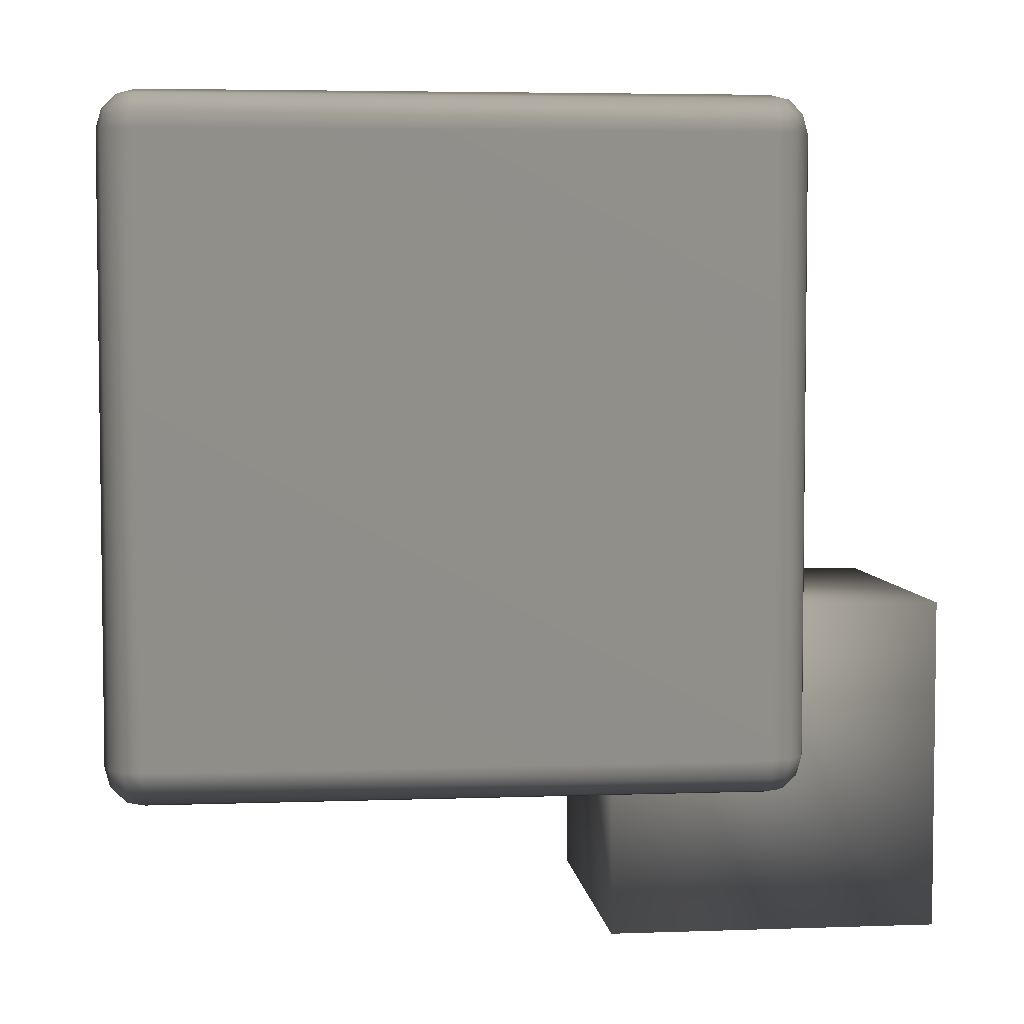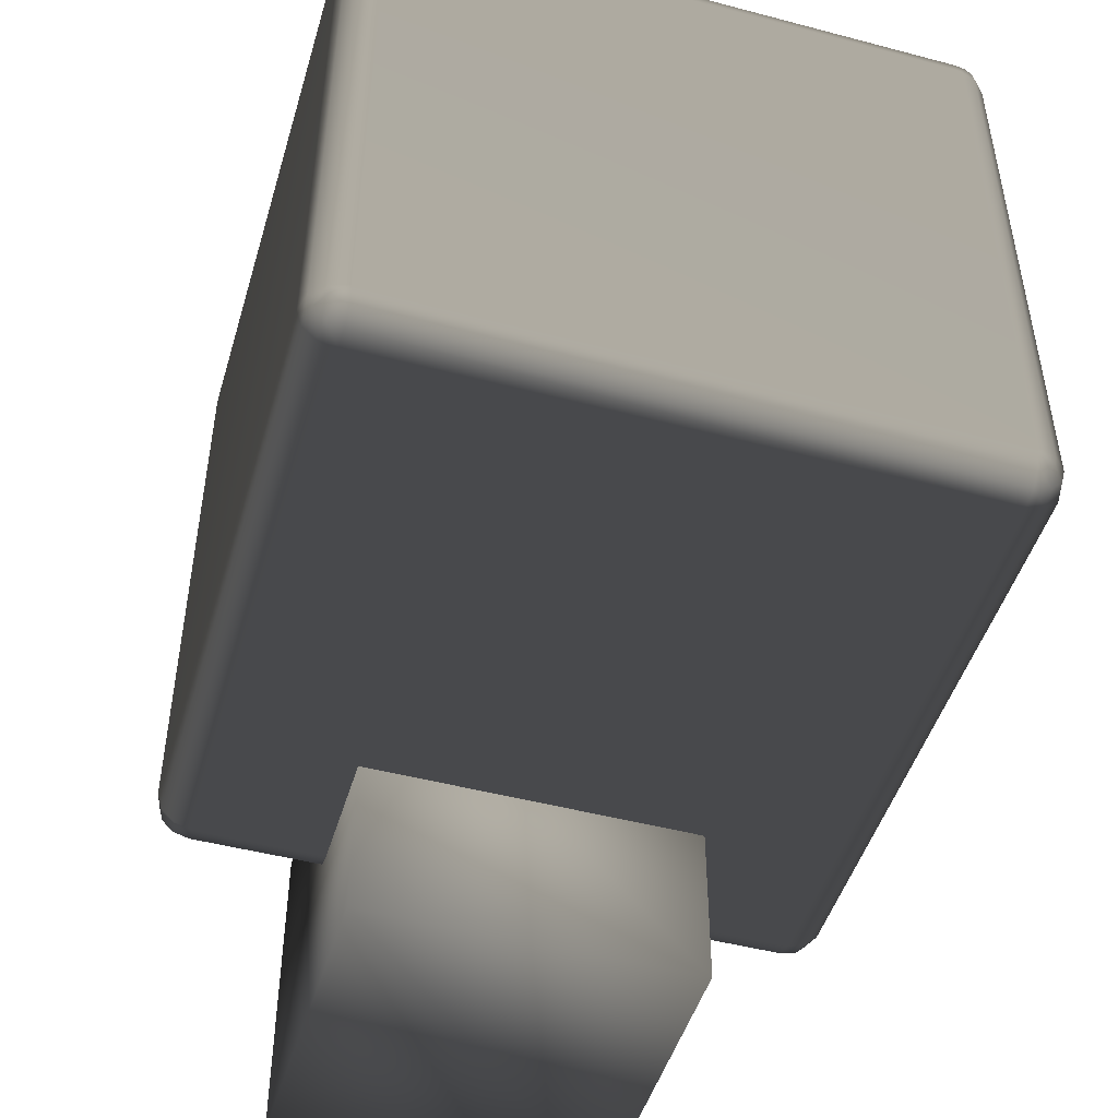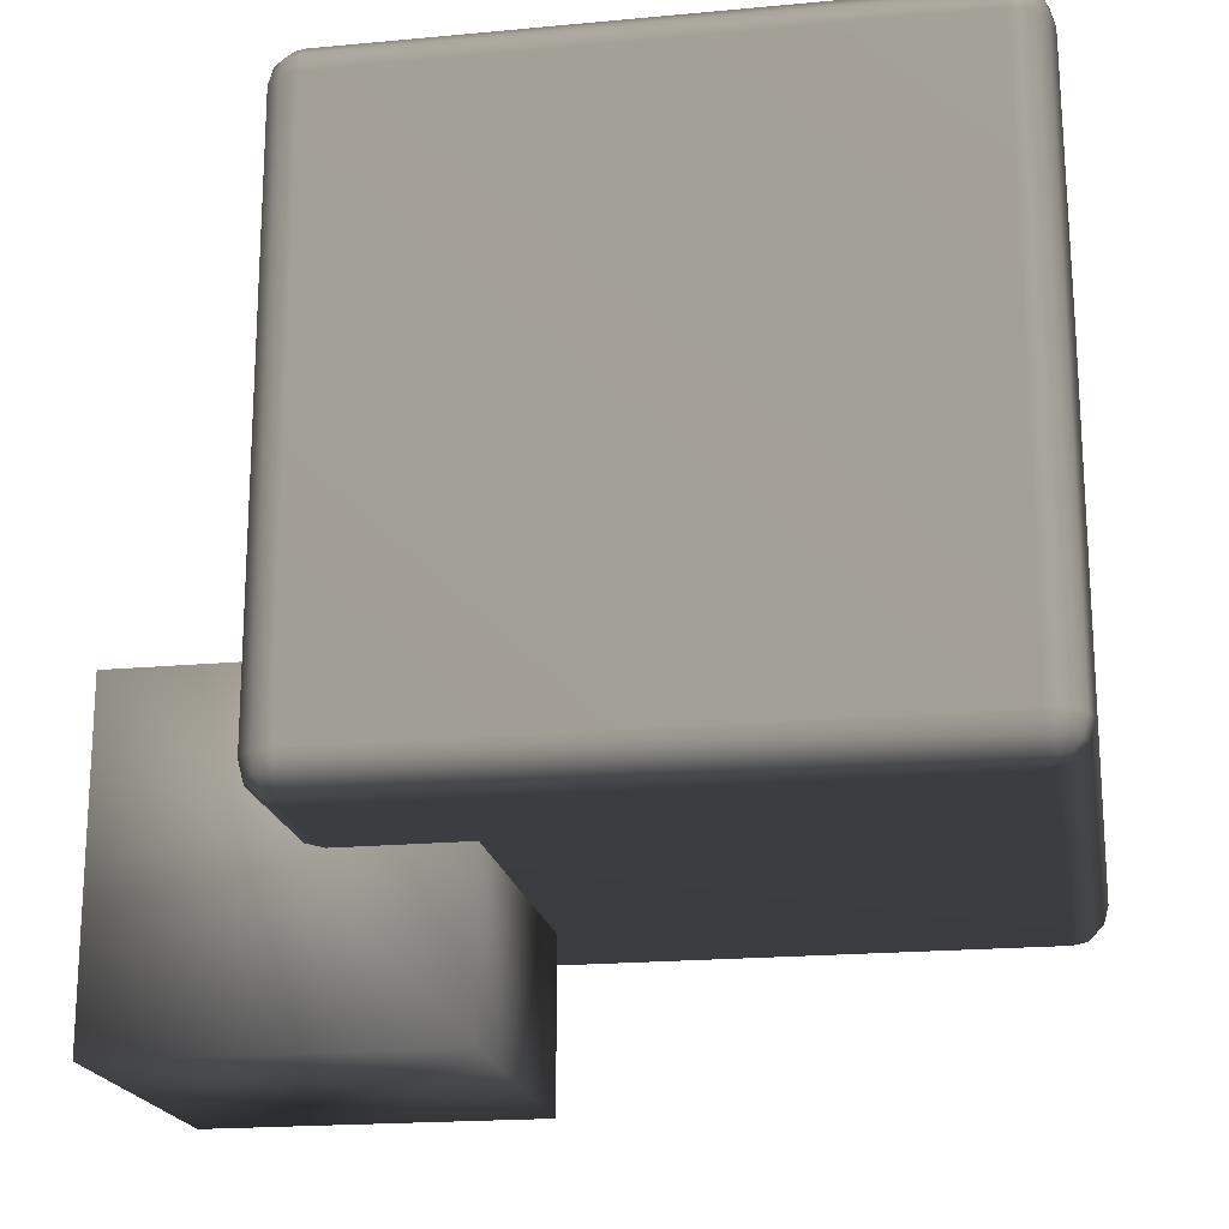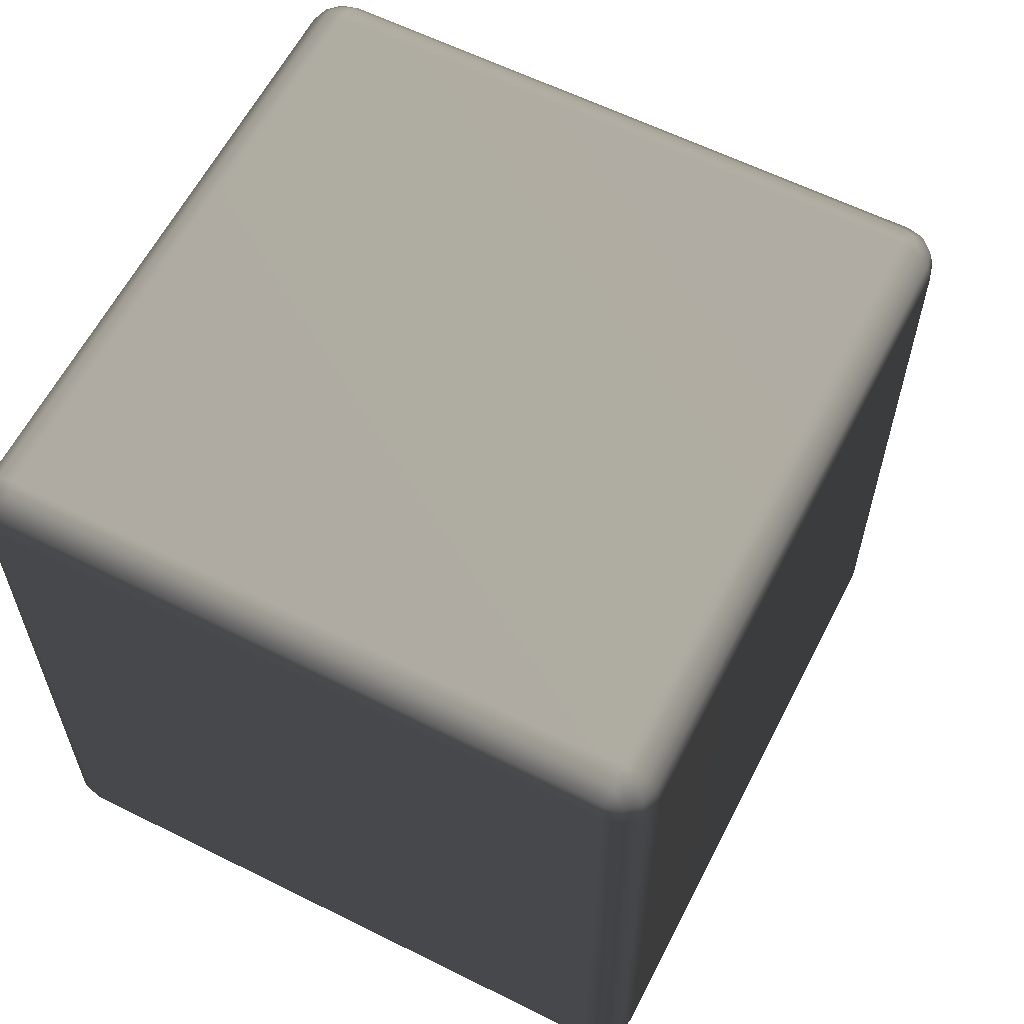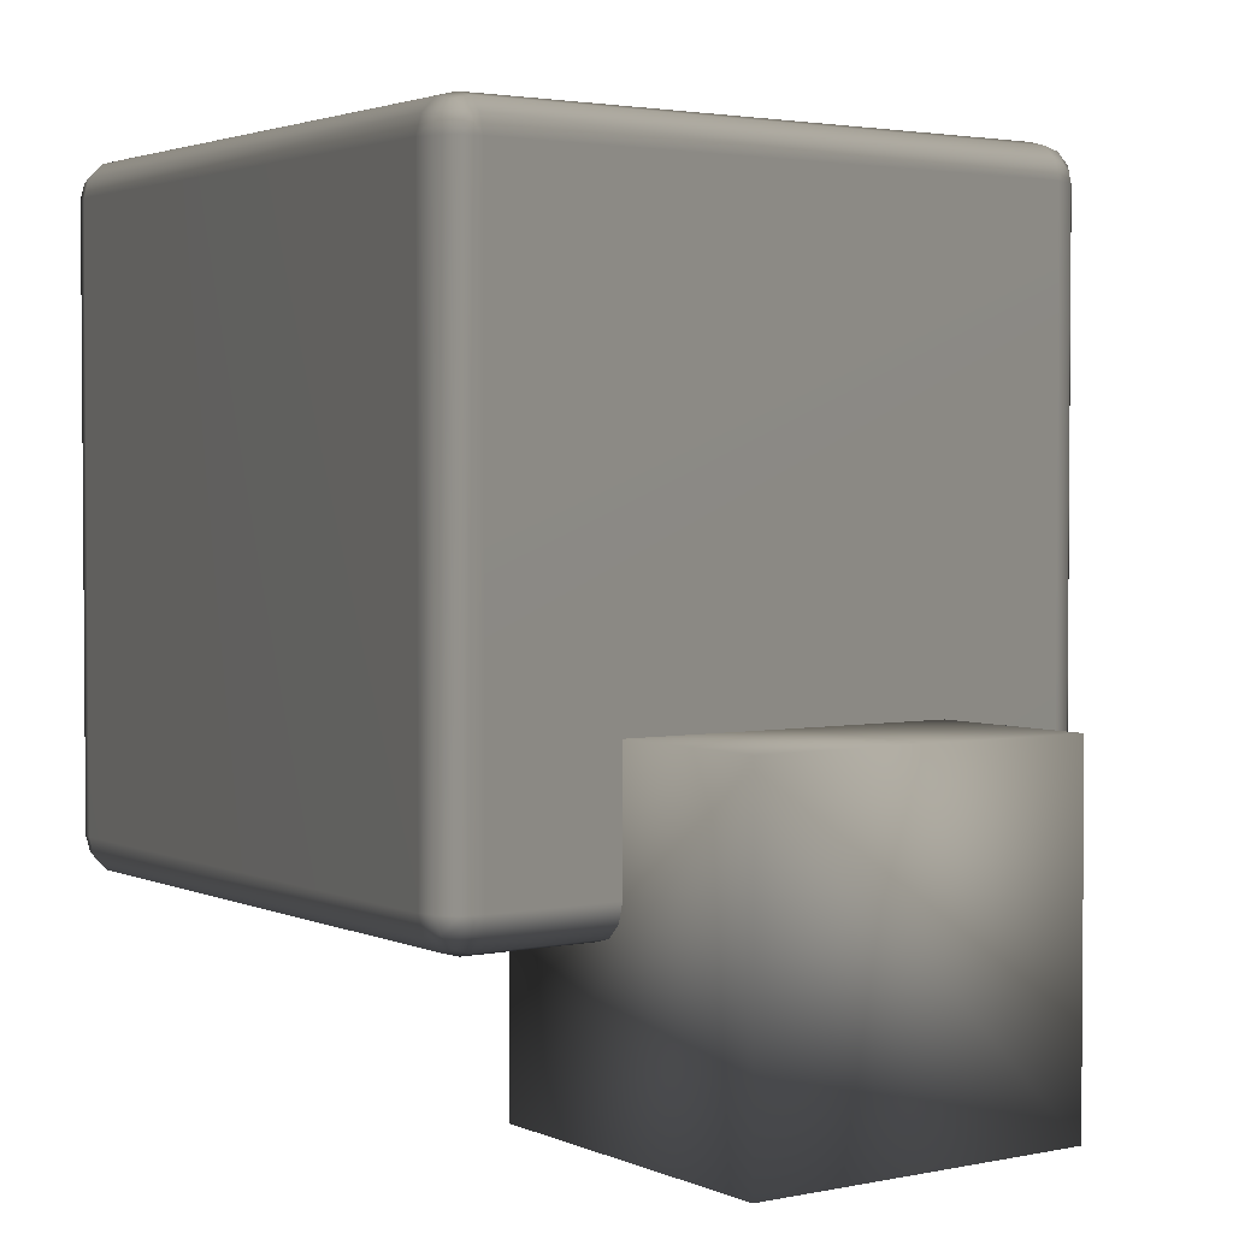
<metadata>
{"format":"obj","ext":"obj","renderer":"f3d","projection":"perspective","resolution":1024,"background":"white","views":[{"elev":4.8,"azim":83.5,"up":"+Y"},{"elev":-48.0,"azim":163.5,"up":"+Z"},{"elev":-19.4,"azim":-80.1,"up":"+Y"},{"elev":60.7,"azim":27.0,"up":"+Y"},{"elev":2.6,"azim":-34.9,"up":"+Z"}]}
</metadata>
<code>
v -0.4583 -1.35 -0.4458 0.7529 0.7529 0.7529
v -0.4583 -0.45 -0.4458 0.7529 0.7529 0.7529
v 0.4417 -1.35 -0.4458 0.7529 0.7529 0.7529
v 0.4417 -0.45 -0.4458 0.7529 0.7529 0.7529
v 0.4417 -1.35 -1.346 0.7529 0.7529 0.7529
v 0.4417 -0.45 -1.346 0.7529 0.7529 0.7529
v -0.4583 -1.35 -1.346 0.7529 0.7529 0.7529
v -0.4583 -0.45 -1.346 0.7529 0.7529 0.7529
v -0.8033 -0.895 0.7992 0.7529 0.7529 0.7529
v 0.7867 -0.895 0.7992 0.7529 0.7529 0.7529
v 0.7867 -0.895 -0.7908 0.7529 0.7529 0.7529
v -0.8033 -0.895 -0.7908 0.7529 0.7529 0.7529
v -0.8033 -0.8816 0.8492 0.7529 0.7529 0.7529
v 0.7867 -0.8816 0.8492 0.7529 0.7529 0.7529
v 0.8117 -0.8816 0.8425 0.7529 0.7529 0.7529
v 0.83 -0.8816 0.8242 0.7529 0.7529 0.7529
v 0.8367 -0.8816 0.7992 0.7529 0.7529 0.7529
v 0.8367 -0.8816 -0.7908 0.7529 0.7529 0.7529
v 0.83 -0.8816 -0.8158 0.7529 0.7529 0.7529
v 0.8117 -0.8816 -0.8341 0.7529 0.7529 0.7529
v 0.7867 -0.8816 -0.8408 0.7529 0.7529 0.7529
v -0.8033 -0.8816 -0.8408 0.7529 0.7529 0.7529
v -0.8283 -0.8816 -0.8341 0.7529 0.7529 0.7529
v -0.8466 -0.8816 -0.8158 0.7529 0.7529 0.7529
v -0.8533 -0.8816 -0.7908 0.7529 0.7529 0.7529
v -0.8533 -0.8816 0.7992 0.7529 0.7529 0.7529
v -0.8466 -0.8816 0.8242 0.7529 0.7529 0.7529
v -0.8283 -0.8816 0.8425 0.7529 0.7529 0.7529
v -0.8033 -0.845 0.8858 0.7529 0.7529 0.7529
v 0.7867 -0.845 0.8858 0.7529 0.7529 0.7529
v 0.83 -0.845 0.8742 0.7529 0.7529 0.7529
v 0.8617 -0.845 0.8425 0.7529 0.7529 0.7529
v 0.8733 -0.845 0.7992 0.7529 0.7529 0.7529
v 0.8733 -0.845 -0.7908 0.7529 0.7529 0.7529
v 0.8617 -0.845 -0.8341 0.7529 0.7529 0.7529
v 0.83 -0.845 -0.8658 0.7529 0.7529 0.7529
v 0.7867 -0.845 -0.8774 0.7529 0.7529 0.7529
v -0.8033 -0.845 -0.8774 0.7529 0.7529 0.7529
v -0.8466 -0.845 -0.8658 0.7529 0.7529 0.7529
v -0.8783 -0.845 -0.8341 0.7529 0.7529 0.7529
v -0.8899 -0.845 -0.7908 0.7529 0.7529 0.7529
v -0.8899 -0.845 0.7992 0.7529 0.7529 0.7529
v -0.8783 -0.845 0.8425 0.7529 0.7529 0.7529
v -0.8466 -0.845 0.8742 0.7529 0.7529 0.7529
v -0.8033 -0.795 0.8992 0.7529 0.7529 0.7529
v 0.7867 -0.795 0.8992 0.7529 0.7529 0.7529
v 0.8367 -0.795 0.8858 0.7529 0.7529 0.7529
v 0.8733 -0.795 0.8492 0.7529 0.7529 0.7529
v 0.8867 -0.795 0.7992 0.7529 0.7529 0.7529
v 0.8867 -0.795 -0.7908 0.7529 0.7529 0.7529
v 0.8733 -0.795 -0.8408 0.7529 0.7529 0.7529
v 0.8367 -0.795 -0.8774 0.7529 0.7529 0.7529
v 0.7867 -0.795 -0.8908 0.7529 0.7529 0.7529
v -0.8033 -0.795 -0.8908 0.7529 0.7529 0.7529
v -0.8533 -0.795 -0.8774 0.7529 0.7529 0.7529
v -0.8899 -0.795 -0.8408 0.7529 0.7529 0.7529
v -0.9033 -0.795 -0.7908 0.7529 0.7529 0.7529
v -0.9033 -0.795 0.7992 0.7529 0.7529 0.7529
v -0.8899 -0.795 0.8492 0.7529 0.7529 0.7529
v -0.8533 -0.795 0.8858 0.7529 0.7529 0.7529
v -0.8033 0.795 0.8992 0.7529 0.7529 0.7529
v 0.7867 0.795 0.8992 0.7529 0.7529 0.7529
v 0.8367 0.795 0.8858 0.7529 0.7529 0.7529
v 0.8733 0.795 0.8492 0.7529 0.7529 0.7529
v 0.8867 0.795 0.7992 0.7529 0.7529 0.7529
v 0.8867 0.795 -0.7908 0.7529 0.7529 0.7529
v 0.8733 0.795 -0.8408 0.7529 0.7529 0.7529
v 0.8367 0.795 -0.8774 0.7529 0.7529 0.7529
v 0.7867 0.795 -0.8908 0.7529 0.7529 0.7529
v -0.8033 0.795 -0.8908 0.7529 0.7529 0.7529
v -0.8533 0.795 -0.8774 0.7529 0.7529 0.7529
v -0.8899 0.795 -0.8408 0.7529 0.7529 0.7529
v -0.9033 0.795 -0.7908 0.7529 0.7529 0.7529
v -0.9033 0.795 0.7992 0.7529 0.7529 0.7529
v -0.8899 0.795 0.8492 0.7529 0.7529 0.7529
v -0.8533 0.795 0.8858 0.7529 0.7529 0.7529
v -0.8033 0.845 0.8858 0.7529 0.7529 0.7529
v 0.7867 0.845 0.8858 0.7529 0.7529 0.7529
v 0.83 0.845 0.8742 0.7529 0.7529 0.7529
v 0.8617 0.845 0.8425 0.7529 0.7529 0.7529
v 0.8733 0.845 0.7992 0.7529 0.7529 0.7529
v 0.8733 0.845 -0.7908 0.7529 0.7529 0.7529
v 0.8617 0.845 -0.8341 0.7529 0.7529 0.7529
v 0.83 0.845 -0.8658 0.7529 0.7529 0.7529
v 0.7867 0.845 -0.8774 0.7529 0.7529 0.7529
v -0.8033 0.845 -0.8774 0.7529 0.7529 0.7529
v -0.8466 0.845 -0.8658 0.7529 0.7529 0.7529
v -0.8783 0.845 -0.8341 0.7529 0.7529 0.7529
v -0.8899 0.845 -0.7908 0.7529 0.7529 0.7529
v -0.8899 0.845 0.7992 0.7529 0.7529 0.7529
v -0.8783 0.845 0.8425 0.7529 0.7529 0.7529
v -0.8466 0.845 0.8742 0.7529 0.7529 0.7529
v -0.8033 0.8816 0.8492 0.7529 0.7529 0.7529
v 0.7867 0.8816 0.8492 0.7529 0.7529 0.7529
v 0.8117 0.8816 0.8425 0.7529 0.7529 0.7529
v 0.83 0.8816 0.8242 0.7529 0.7529 0.7529
v 0.8367 0.8816 0.7992 0.7529 0.7529 0.7529
v 0.8367 0.8816 -0.7908 0.7529 0.7529 0.7529
v 0.83 0.8816 -0.8158 0.7529 0.7529 0.7529
v 0.8117 0.8816 -0.8341 0.7529 0.7529 0.7529
v 0.7867 0.8816 -0.8408 0.7529 0.7529 0.7529
v -0.8033 0.8816 -0.8408 0.7529 0.7529 0.7529
v -0.8283 0.8816 -0.8341 0.7529 0.7529 0.7529
v -0.8466 0.8816 -0.8158 0.7529 0.7529 0.7529
v -0.8533 0.8816 -0.7908 0.7529 0.7529 0.7529
v -0.8533 0.8816 0.7992 0.7529 0.7529 0.7529
v -0.8466 0.8816 0.8242 0.7529 0.7529 0.7529
v -0.8283 0.8816 0.8425 0.7529 0.7529 0.7529
v -0.8033 0.895 0.7992 0.7529 0.7529 0.7529
v 0.7867 0.895 0.7992 0.7529 0.7529 0.7529
v 0.7867 0.895 -0.7908 0.7529 0.7529 0.7529
v -0.8033 0.895 -0.7908 0.7529 0.7529 0.7529
f 3 4 2
f 3 2 1
f 5 6 4
f 5 4 3
f 7 8 6
f 7 6 5
f 1 2 8
f 1 8 7
f 4 6 8
f 4 8 2
f 5 3 1
f 5 1 7
f 10 14 13
f 10 13 9
f 14 30 29
f 14 29 13
f 30 46 45
f 30 45 29
f 46 62 61
f 46 61 45
f 62 78 77
f 62 77 61
f 78 94 93
f 78 93 77
f 94 110 109
f 94 109 93
f 15 14 10
f 15 31 30
f 15 30 14
f 31 47 46
f 31 46 30
f 47 63 62
f 47 62 46
f 63 79 78
f 63 78 62
f 79 95 94
f 79 94 78
f 95 110 94
f 16 15 10
f 16 32 31
f 16 31 15
f 32 48 47
f 32 47 31
f 48 64 63
f 48 63 47
f 64 80 79
f 64 79 63
f 80 96 95
f 80 95 79
f 96 110 95
f 17 16 10
f 17 33 32
f 17 32 16
f 33 49 48
f 33 48 32
f 49 65 64
f 49 64 48
f 65 81 80
f 65 80 64
f 81 97 96
f 81 96 80
f 97 110 96
f 11 18 17
f 11 17 10
f 18 34 33
f 18 33 17
f 34 50 49
f 34 49 33
f 50 66 65
f 50 65 49
f 66 82 81
f 66 81 65
f 82 98 97
f 82 97 81
f 98 111 110
f 98 110 97
f 19 18 11
f 19 35 34
f 19 34 18
f 35 51 50
f 35 50 34
f 51 67 66
f 51 66 50
f 67 83 82
f 67 82 66
f 83 99 98
f 83 98 82
f 99 111 98
f 20 19 11
f 20 36 35
f 20 35 19
f 36 52 51
f 36 51 35
f 52 68 67
f 52 67 51
f 68 84 83
f 68 83 67
f 84 100 99
f 84 99 83
f 100 111 99
f 21 20 11
f 21 37 36
f 21 36 20
f 37 53 52
f 37 52 36
f 53 69 68
f 53 68 52
f 69 85 84
f 69 84 68
f 85 101 100
f 85 100 84
f 101 111 100
f 12 22 21
f 12 21 11
f 22 38 37
f 22 37 21
f 38 54 53
f 38 53 37
f 54 70 69
f 54 69 53
f 70 86 85
f 70 85 69
f 86 102 101
f 86 101 85
f 102 112 111
f 102 111 101
f 23 22 12
f 23 39 38
f 23 38 22
f 39 55 54
f 39 54 38
f 55 71 70
f 55 70 54
f 71 87 86
f 71 86 70
f 87 103 102
f 87 102 86
f 103 112 102
f 24 23 12
f 24 40 39
f 24 39 23
f 40 56 55
f 40 55 39
f 56 72 71
f 56 71 55
f 72 88 87
f 72 87 71
f 88 104 103
f 88 103 87
f 104 112 103
f 25 24 12
f 25 41 40
f 25 40 24
f 41 57 56
f 41 56 40
f 57 73 72
f 57 72 56
f 73 89 88
f 73 88 72
f 89 105 104
f 89 104 88
f 105 112 104
f 9 26 25
f 9 25 12
f 26 42 41
f 26 41 25
f 42 58 57
f 42 57 41
f 58 74 73
f 58 73 57
f 74 90 89
f 74 89 73
f 90 106 105
f 90 105 89
f 106 109 112
f 106 112 105
f 27 26 9
f 27 43 42
f 27 42 26
f 43 59 58
f 43 58 42
f 59 75 74
f 59 74 58
f 75 91 90
f 75 90 74
f 91 107 106
f 91 106 90
f 107 109 106
f 28 27 9
f 28 44 43
f 28 43 27
f 44 60 59
f 44 59 43
f 60 76 75
f 60 75 59
f 76 92 91
f 76 91 75
f 92 108 107
f 92 107 91
f 108 109 107
f 13 28 9
f 13 29 44
f 13 44 28
f 29 45 60
f 29 60 44
f 45 61 76
f 45 76 60
f 61 77 92
f 61 92 76
f 77 93 108
f 77 108 92
f 93 109 108
f 110 111 112
f 110 112 109
f 12 11 10
f 12 10 9

</code>
